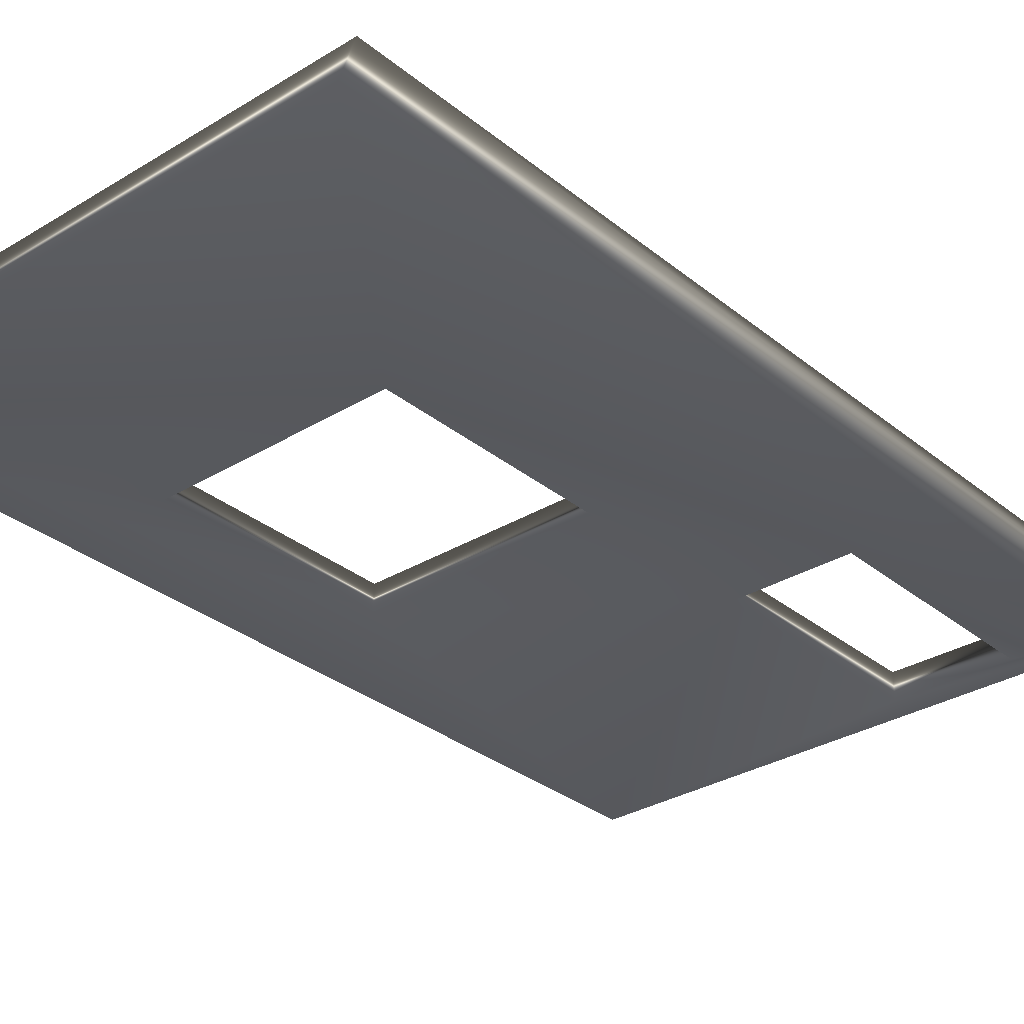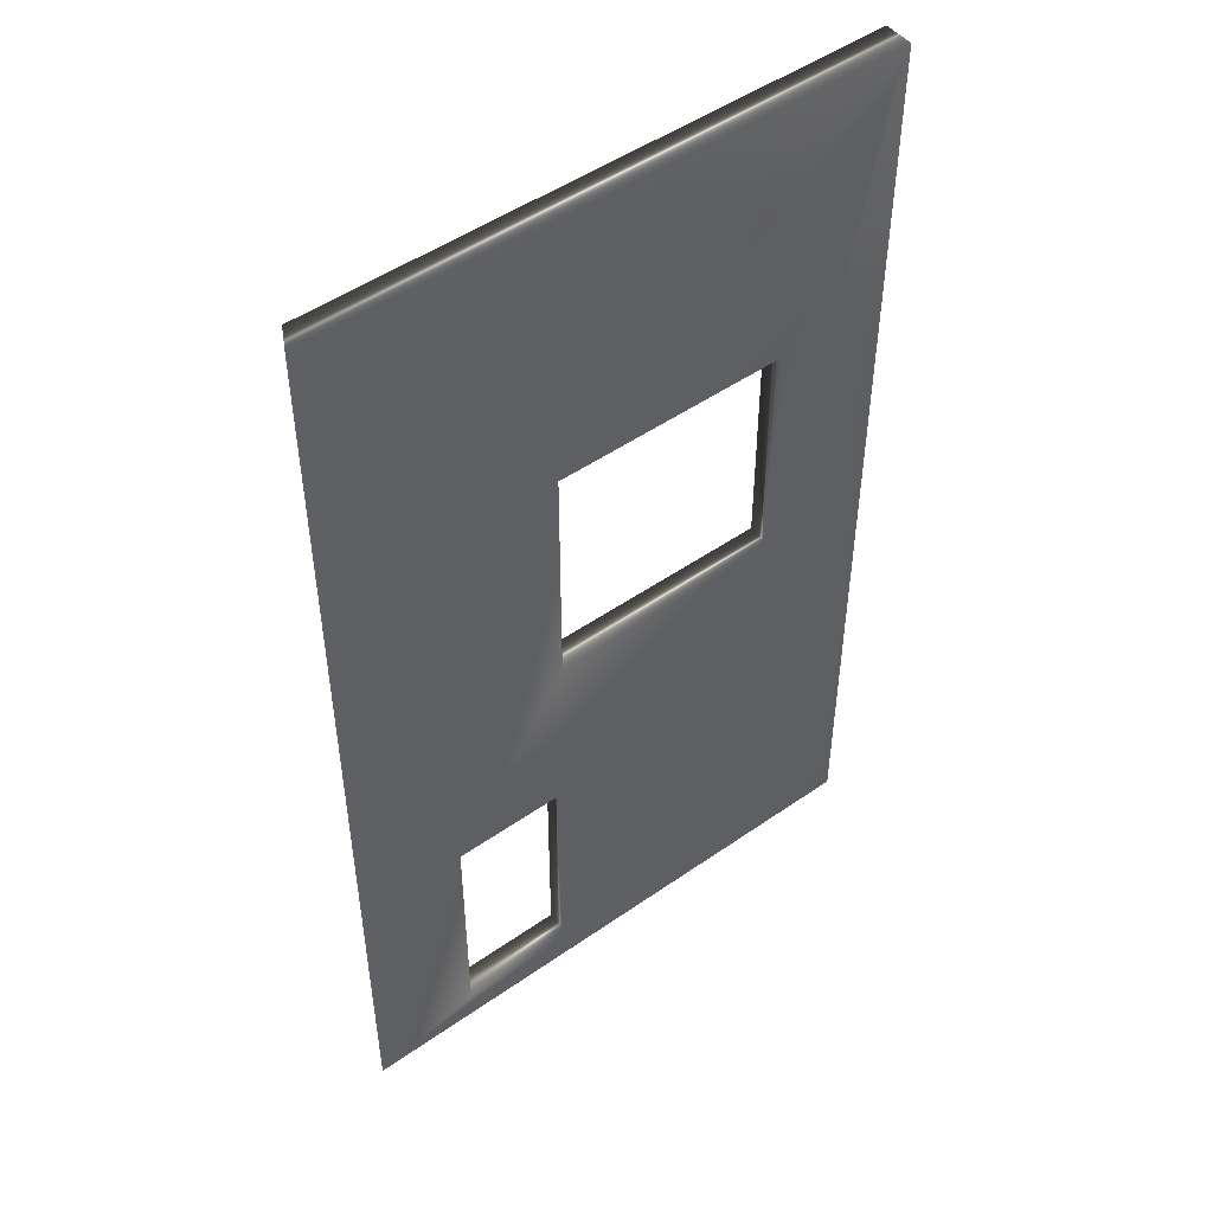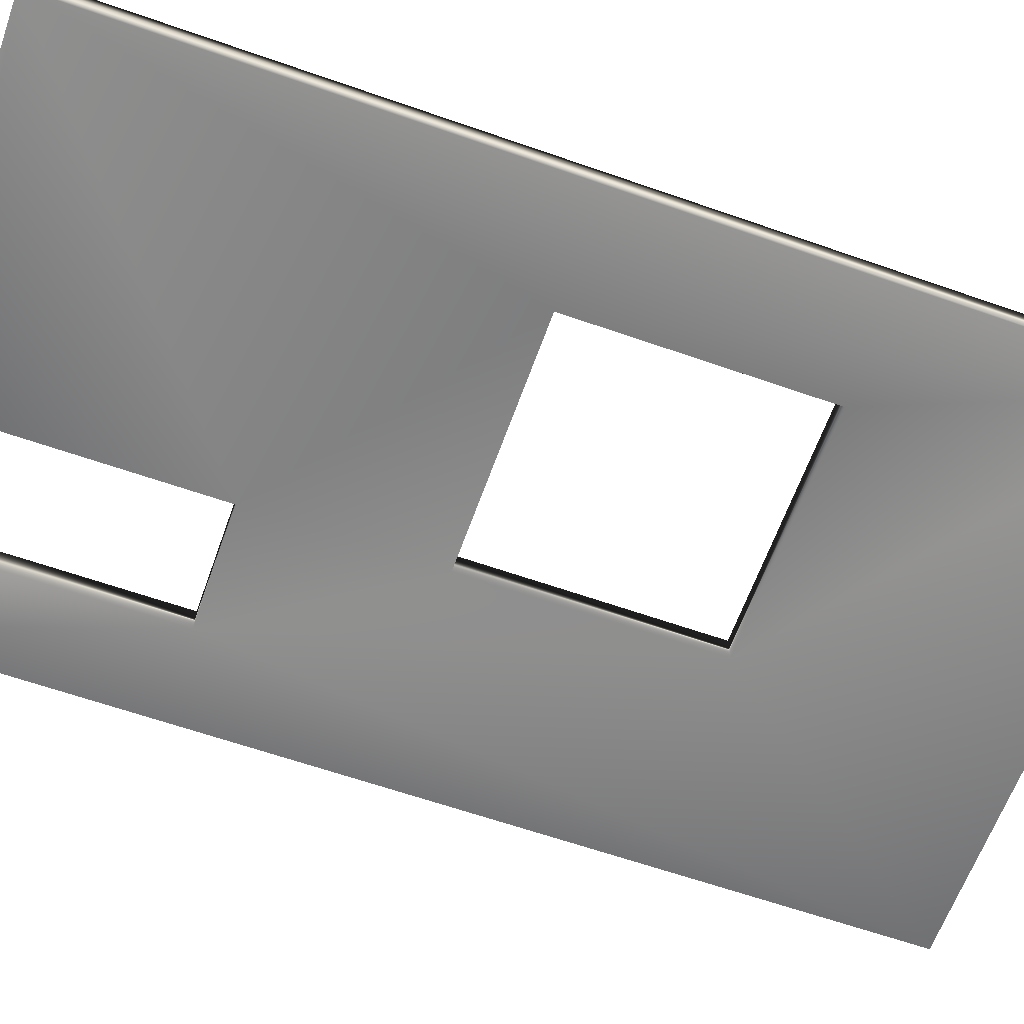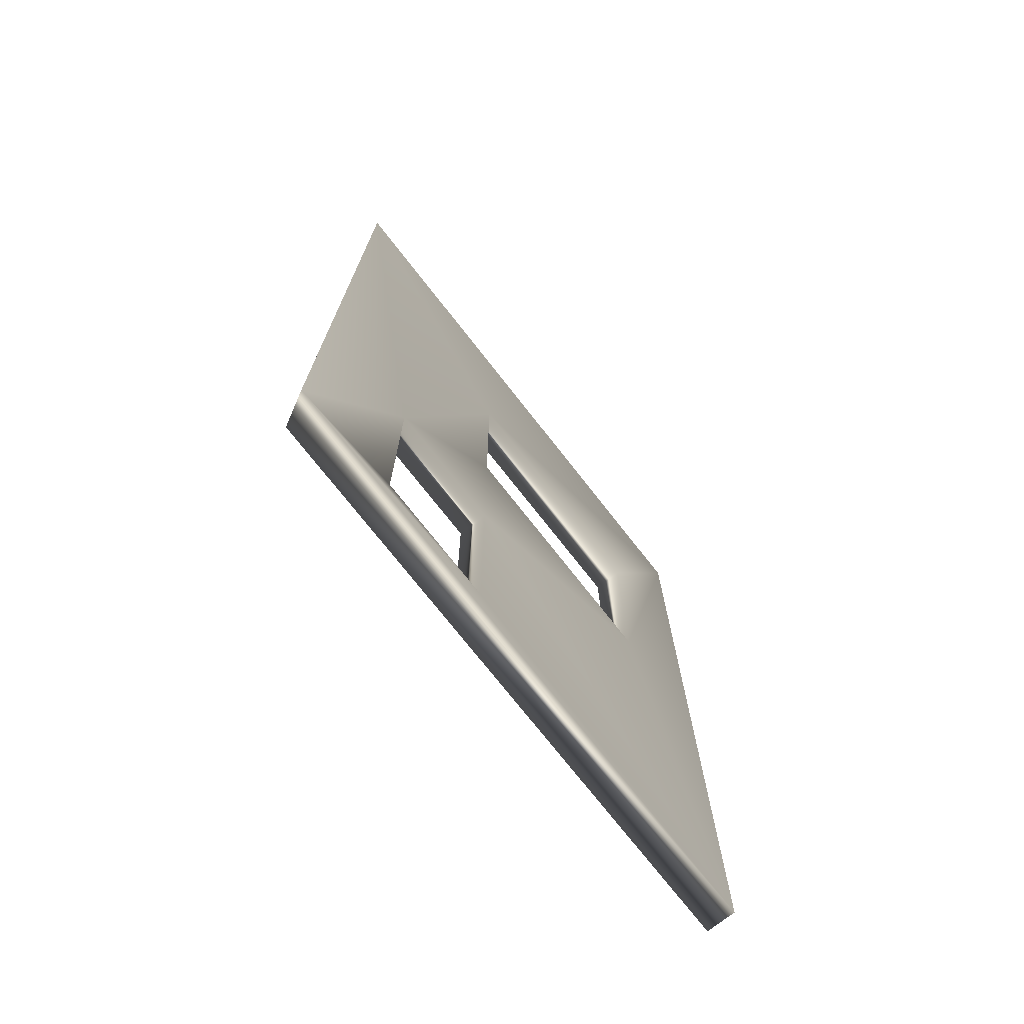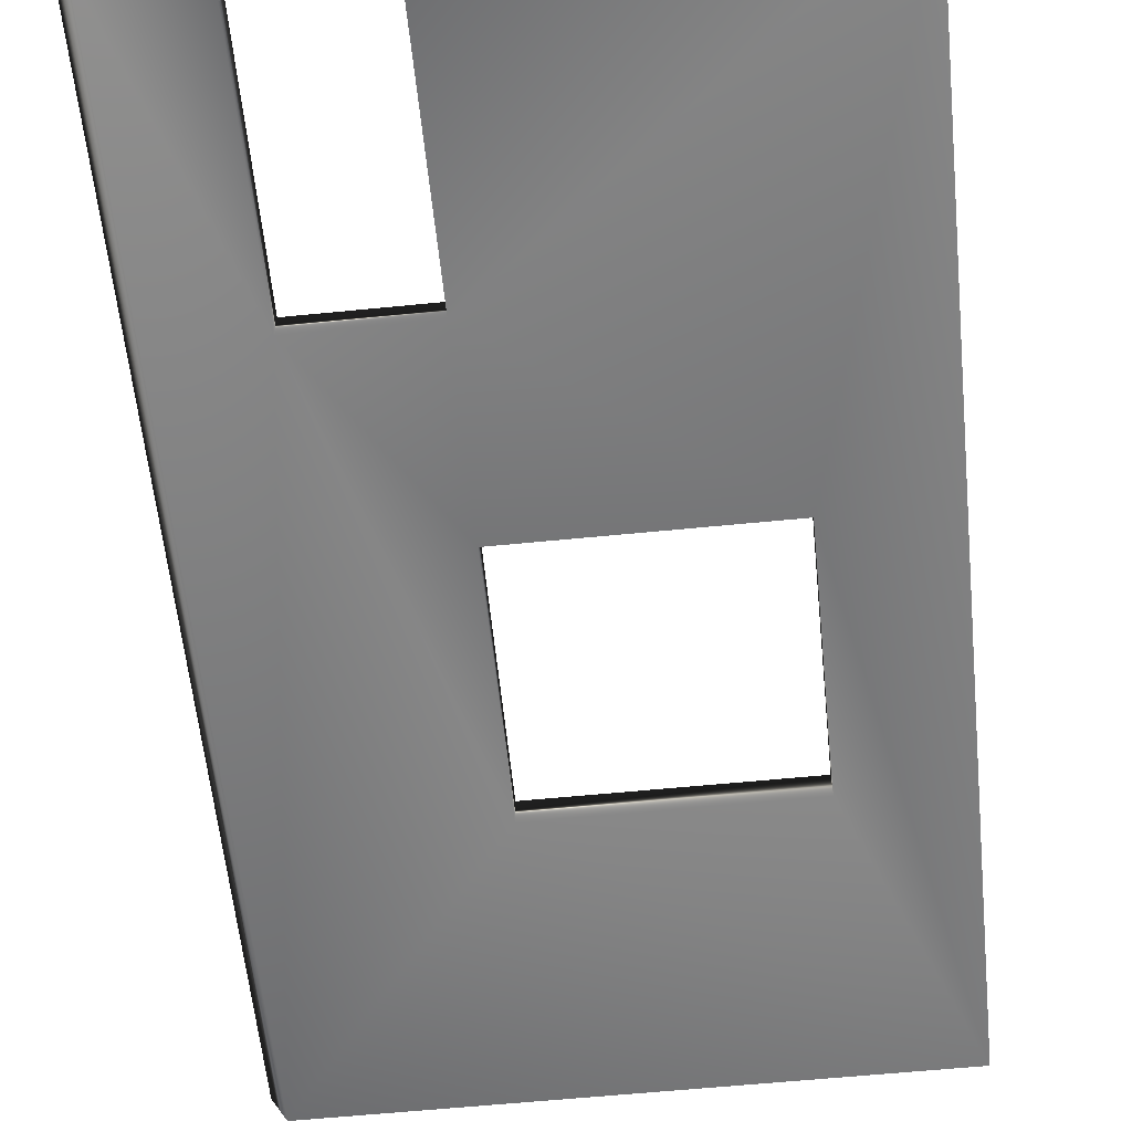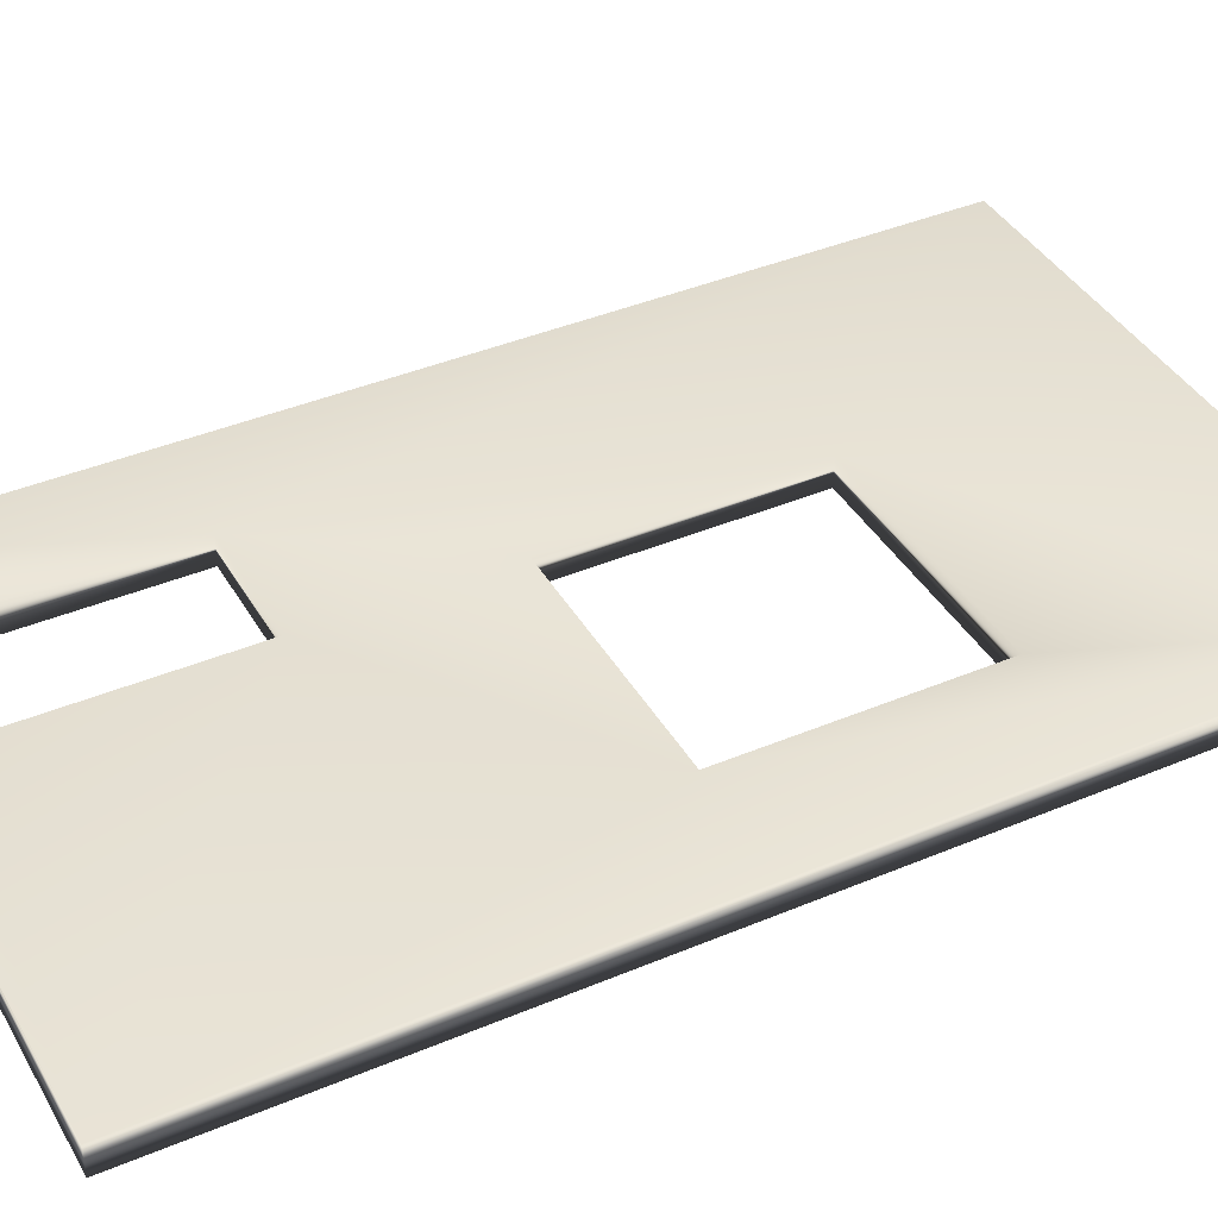
<metadata>
{"format":"obj","ext":"obj","renderer":"f3d","projection":"perspective","resolution":1024,"background":"white","views":[{"elev":-31.2,"azim":-139.0,"up":"+Z"},{"elev":49.3,"azim":-37.7,"up":"+Y"},{"elev":-62.5,"azim":70.4,"up":"+Z"},{"elev":-74.2,"azim":-51.9,"up":"+Y"},{"elev":-60.0,"azim":5.8,"up":"+Z"},{"elev":40.1,"azim":62.5,"up":"+Z"}]}
</metadata>
<code>
v 32.71 55.75 72.93
v 51.95 55.75 72.93
v 33.23 55.75 71.97
v 51.95 55.75 71.97
v 51.95 23.75 71.97
v 51.95 23.75 72.53
v 33.23 23.75 71.97
v 32.93 23.75 72.53
v 51.95 23.75 72.93
v 32.71 23.75 72.93
v 40.33 24.75 72.93
v 40.33 24.75 71.97
v 36.33 24.75 72.93
v 36.33 24.75 71.97
v 48.33 46.75 71.97
v 48.33 46.75 72.93
v 40.33 46.75 71.97
v 40.33 46.75 72.93
v 40.33 38.75 72.93
v 40.33 38.75 71.97
v 48.33 38.75 72.93
v 48.33 38.75 71.97
v 40.33 32.75 71.97
v 36.33 32.75 71.97
v 36.33 32.75 72.93
v 40.33 32.75 72.93
f 1 2 3
f 3 2 4
f 5 6 7
f 7 6 8
f 9 6 2
f 2 6 4
f 4 6 5
f 10 1 8
f 8 1 3
f 8 3 7
f 11 12 13
f 13 12 14
f 15 16 17
f 17 16 18
f 18 19 17
f 17 19 20
f 21 16 22
f 22 16 15
f 7 12 5
f 5 12 23
f 5 23 22
f 22 23 20
f 20 23 24
f 20 24 17
f 17 24 3
f 17 3 4
f 3 24 7
f 7 24 14
f 7 14 12
f 5 22 4
f 4 22 15
f 4 15 17
f 1 18 2
f 2 18 16
f 2 16 21
f 18 1 25
f 25 1 10
f 25 10 13
f 13 10 11
f 11 10 9
f 11 9 26
f 26 9 21
f 26 21 19
f 9 2 21
f 18 25 19
f 19 25 26
f 21 22 19
f 19 22 20
f 11 26 12
f 12 26 23
f 25 13 24
f 24 13 14
f 23 26 24
f 24 26 25
f 10 8 9
f 9 8 6

</code>
